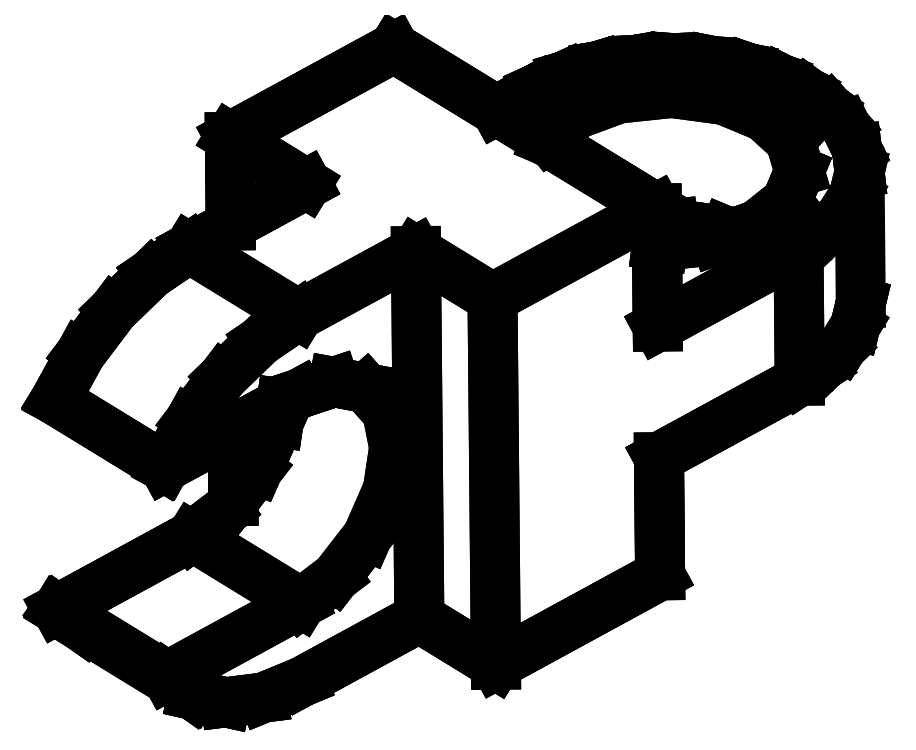
<metadata>
{"format":"dxf","ext":"dxf","renderer":"ezdxf+matplotlib","layout":"modelspace","background":"white","min_lineweight":24,"dpi":150}
</metadata>
<code>
0
SECTION
2
ENTITIES
0
LINE
8
0
10
20.5
20
10.83
11
18.67
21
9.376
0
LINE
8
0
10
18.67
20
9.376
11
20.5
21
10.83
0
LINE
8
0
10
21.29
20
12.71
11
20.5
21
10.83
0
LINE
8
0
10
20.5
20
10.83
11
21.29
21
12.71
0
LINE
8
0
10
20.72
20
14.61
11
21.29
21
12.71
0
LINE
8
0
10
21.29
20
12.71
11
20.72
21
14.61
0
LINE
8
0
10
24.21
20
15.42
11
23.16
21
16.61
0
LINE
8
0
10
23.16
20
16.61
11
24.21
21
15.42
0
LINE
8
0
10
19.07
20
16.11
11
20.72
21
14.61
0
LINE
8
0
10
20.72
20
14.61
11
19.07
21
16.11
0
LINE
8
0
10
18.67
20
9.376
11
16.06
21
8.408
0
LINE
8
0
10
16.06
20
8.408
11
18.67
21
9.376
0
LINE
8
0
10
16.06
20
8.408
11
12.76
21
8.062
0
LINE
8
0
10
12.76
20
8.062
11
16.06
21
8.408
0
LINE
8
0
10
23.16
20
16.61
11
21.82
21
17.61
0
LINE
8
0
10
21.82
20
17.61
11
23.16
21
16.61
0
LINE
8
0
10
16.58
20
17.15
11
19.07
21
16.11
0
LINE
8
0
10
19.07
20
16.11
11
16.58
21
17.15
0
LINE
8
0
10
21.82
20
17.61
11
20.18
21
18.44
0
LINE
8
0
10
20.18
20
18.44
11
21.82
21
17.61
0
LINE
8
0
10
13.33
20
17.59
11
16.58
21
17.15
0
LINE
8
0
10
16.58
20
17.15
11
13.33
21
17.59
0
LINE
8
0
10
20.18
20
18.44
11
18.19
21
19.12
0
LINE
8
0
10
18.19
20
19.12
11
20.18
21
18.44
0
LINE
8
0
10
16.66
20
8.985
11
17.11
21
8.797
0
LINE
8
0
10
17.11
20
8.797
11
16.66
21
8.985
0
LINE
8
0
10
18.19
20
19.12
11
15.91
21
19.57
0
LINE
8
0
10
15.91
20
19.57
11
18.19
21
19.12
0
LINE
8
0
10
10.03
20
17.24
11
13.33
21
17.59
0
LINE
8
0
10
13.33
20
17.59
11
10.03
21
17.24
0
LINE
8
0
10
13.4
20
9.422
11
16.66
21
8.985
0
LINE
8
0
10
16.66
20
8.985
11
13.4
21
9.422
0
LINE
8
0
10
7.415
20
16.27
11
10.03
21
17.24
0
LINE
8
0
10
10.03
20
17.24
11
7.415
21
16.27
0
LINE
8
0
10
15.91
20
19.57
11
13.46
21
19.75
0
LINE
8
0
10
13.46
20
19.75
11
15.91
21
19.57
0
LINE
8
0
10
13.4
20
9.422
11
12.4
21
9.316
0
LINE
8
0
10
12.4
20
9.316
11
13.4
21
9.422
0
LINE
8
0
10
2.152
20
4.798
11
12.39
21
10.38
0
LINE
8
0
10
12.39
20
10.38
11
-3.986
21
20.41
0
LINE
8
0
10
-3.986
20
20.41
11
12.39
21
10.38
0
LINE
8
0
10
12.39
20
10.38
11
12.46
21
3.028
0
LINE
8
0
10
12.46
20
3.028
11
12.39
21
10.38
0
LINE
8
0
10
12.39
20
10.38
11
2.152
21
4.798
0
LINE
8
0
10
12.41
20
8.109
11
12.76
21
8.062
0
LINE
8
0
10
12.76
20
8.062
11
12.41
21
8.109
0
LINE
8
0
10
12.53
20
-5.137
11
12.6
21
-12.48
0
LINE
8
0
10
12.6
20
-12.48
11
2.365
21
-18.06
0
LINE
8
0
10
2.365
20
-18.06
11
12.6
21
-12.48
0
LINE
8
0
10
12.6
20
-12.48
11
12.53
21
-5.137
0
LINE
8
0
10
2.395
20
16.5
11
4.856
21
17.84
0
LINE
8
0
10
4.856
20
17.84
11
2.395
21
16.5
0
LINE
8
0
10
5.589
20
14.82
11
5.496
21
14.6
0
LINE
8
0
10
5.496
20
14.6
11
5.589
21
14.82
0
LINE
8
0
10
6.589
20
18.63
11
4.856
21
17.84
0
LINE
8
0
10
4.856
20
17.84
11
6.589
21
18.63
0
LINE
8
0
10
13.46
20
19.75
11
10.99
21
19.64
0
LINE
8
0
10
10.99
20
19.64
11
13.46
21
19.75
0
LINE
8
0
10
10.99
20
19.64
11
8.661
21
19.25
0
LINE
8
0
10
8.661
20
19.25
11
10.99
21
19.64
0
LINE
8
0
10
5.589
20
14.82
11
7.415
21
16.27
0
LINE
8
0
10
7.415
20
16.27
11
5.589
21
14.82
0
LINE
8
0
10
6.589
20
18.63
11
8.661
21
19.25
0
LINE
8
0
10
8.661
20
19.25
11
6.589
21
18.63
0
LINE
8
0
10
-4.413
20
-2.324
11
-3.98
21
-4.504
0
LINE
8
0
10
-3.98
20
-4.504
11
-4.413
21
-2.324
0
LINE
8
0
10
-5.736
20
-0.819
11
-4.413
21
-2.324
0
LINE
8
0
10
-4.413
20
-2.324
11
-5.736
21
-0.819
0
LINE
8
0
10
-9.935
20
3.739
11
-12.34
21
2.109
0
LINE
8
0
10
-12.34
20
2.109
11
-9.935
21
3.739
0
LINE
8
0
10
-5.736
20
-0.819
11
-7.732
21
-0.4451
0
LINE
8
0
10
-7.732
20
-0.4451
11
-5.736
21
-0.819
0
LINE
8
0
10
-11.02
20
-1.774
11
-11.19
21
-2.953
0
LINE
8
0
10
-11.19
20
-2.953
11
-11.02
21
-1.774
0
LINE
8
0
10
-14.01
20
-7.857
11
-14.05
21
-3.428
0
LINE
8
0
10
-14.05
20
-3.428
11
-14.01
21
-7.857
0
LINE
8
0
10
-25.11
20
-1.559
11
-23.52
21
1.339
0
LINE
8
0
10
-23.52
20
1.339
11
-21.48
21
4.037
0
LINE
8
0
10
-21.48
20
4.037
11
-23.52
21
1.339
0
LINE
8
0
10
-23.52
20
1.339
11
-25.11
21
-1.559
0
LINE
8
0
10
-14.66
20
-0.1417
11
-12.34
21
2.109
0
LINE
8
0
10
-12.34
20
2.109
11
-14.66
21
-0.1417
0
LINE
8
0
10
-7.732
20
-0.4451
11
-9.889
21
-1.16
0
LINE
8
0
10
-9.889
20
-1.16
11
-18.29
21
-5.738
0
LINE
8
0
10
-18.29
20
-5.738
11
-25.11
21
-1.559
0
LINE
8
0
10
-25.11
20
-1.559
11
-18.29
21
-5.738
0
LINE
8
0
10
-18.29
20
-5.738
11
-9.889
21
-1.16
0
LINE
8
0
10
-9.889
20
-1.16
11
-7.732
21
-0.4451
0
LINE
8
0
10
-16.7
20
-2.84
11
-18.29
21
-5.738
0
LINE
8
0
10
-18.29
20
-5.738
11
-16.7
21
-2.84
0
LINE
8
0
10
-14.66
20
-0.1417
11
-16.7
21
-2.84
0
LINE
8
0
10
-16.7
20
-2.84
11
-14.66
21
-0.1417
0
LINE
8
0
10
-3.98
20
-4.504
11
-4.368
21
-7.132
0
LINE
8
0
10
-4.368
20
-7.132
11
-5.65
21
-10.06
0
LINE
8
0
10
-5.65
20
-10.06
11
-4.368
21
-7.132
0
LINE
8
0
10
-4.368
20
-7.132
11
-3.98
21
-4.504
0
LINE
8
0
10
-11.19
20
-2.953
11
-12.47
21
-5.877
0
LINE
8
0
10
-12.47
20
-5.877
11
-14.44
21
-8.412
0
LINE
8
0
10
-14.44
20
-8.412
11
-16.59
21
-10.04
0
LINE
8
0
10
-16.59
20
-10.04
11
-14.44
21
-8.412
0
LINE
8
0
10
-14.44
20
-8.412
11
-12.47
21
-5.877
0
LINE
8
0
10
-12.47
20
-5.877
11
-11.19
21
-2.953
0
LINE
8
0
10
-7.619
20
-12.59
11
-5.65
21
-10.06
0
LINE
8
0
10
-5.65
20
-10.06
11
-7.619
21
-12.59
0
LINE
8
0
10
-9.768
20
-14.22
11
-18.17
21
-18.8
0
LINE
8
0
10
-18.17
20
-18.8
11
-9.768
21
-14.22
0
LINE
8
0
10
-7.619
20
-12.59
11
-9.768
21
-14.22
0
LINE
8
0
10
-9.768
20
-14.22
11
-7.619
21
-12.59
0
LINE
8
0
10
-16.59
20
-10.04
11
-9.768
21
-14.22
0
LINE
8
0
10
-9.768
20
-14.22
11
-16.59
21
-10.04
0
LINE
8
0
10
-23.36
20
-15.77
11
-24.99
21
-14.62
0
LINE
8
0
10
-24.99
20
-14.62
11
-23.36
21
-15.77
0
LINE
8
0
10
25.04
20
12.66
11
25.11
21
4.494
0
LINE
8
0
10
25.11
20
4.494
11
24.77
21
3.078
0
LINE
8
0
10
24.77
20
3.078
11
23.96
21
1.757
0
LINE
8
0
10
23.96
20
1.757
11
22.77
21
0.5984
0
LINE
8
0
10
22.77
20
0.5984
11
21.31
21
-0.3553
0
LINE
8
0
10
21.31
20
-0.3553
11
12.53
21
-5.137
0
LINE
8
0
10
12.53
20
-5.137
11
12.6
21
-12.48
0
LINE
8
0
10
12.6
20
-12.48
11
2.365
21
-18.06
0
LINE
8
0
10
2.365
20
-18.06
11
-2.411
21
-15.14
0
LINE
8
0
10
-2.411
20
-15.14
11
-9.722
21
-19.12
0
LINE
8
0
10
-9.722
20
-19.12
11
-12.13
21
-20.11
0
LINE
8
0
10
-12.13
20
-20.11
11
-14.47
21
-20.41
0
LINE
8
0
10
-14.47
20
-20.41
11
-16.54
21
-19.94
0
LINE
8
0
10
-16.54
20
-19.94
11
-23.36
21
-15.77
0
LINE
8
0
10
-23.36
20
-15.77
11
-24.99
21
-14.62
0
LINE
8
0
10
-24.99
20
-14.62
11
-16.59
21
-10.04
0
LINE
8
0
10
-16.59
20
-10.04
11
-14.44
21
-8.412
0
LINE
8
0
10
-14.44
20
-8.412
11
-12.47
21
-5.877
0
LINE
8
0
10
-12.47
20
-5.877
11
-11.19
21
-2.953
0
LINE
8
0
10
-11.19
20
-2.953
11
-11.02
21
-1.774
0
LINE
8
0
10
24.87
20
14.08
11
25.04
21
12.66
0
LINE
8
0
10
24.21
20
15.42
11
24.87
21
14.08
0
LINE
8
0
10
23.16
20
16.61
11
24.21
21
15.42
0
LINE
8
0
10
20.5
20
10.83
11
21.29
21
12.71
0
LINE
8
0
10
18.67
20
9.376
11
20.5
21
10.83
0
LINE
8
0
10
16.06
20
8.408
11
18.67
21
9.376
0
LINE
8
0
10
12.76
20
8.062
11
16.06
21
8.408
0
LINE
8
0
10
21.82
20
17.61
11
23.16
21
16.61
0
LINE
8
0
10
20.18
20
18.44
11
21.82
21
17.61
0
LINE
8
0
10
18.19
20
19.12
11
20.18
21
18.44
0
LINE
8
0
10
17.11
20
8.797
11
16.66
21
8.985
0
LINE
8
0
10
16.66
20
8.985
11
13.4
21
9.422
0
LINE
8
0
10
13.4
20
9.422
11
12.4
21
9.316
0
LINE
8
0
10
15.91
20
19.57
11
18.19
21
19.12
0
LINE
8
0
10
13.46
20
19.75
11
15.91
21
19.57
0
LINE
8
0
10
-3.986
20
20.41
11
12.39
21
10.38
0
LINE
8
0
10
12.39
20
10.38
11
12.46
21
3.028
0
LINE
8
0
10
12.41
20
8.109
11
12.76
21
8.062
0
LINE
8
0
10
2.395
20
16.5
11
4.856
21
17.84
0
LINE
8
0
10
4.856
20
17.84
11
6.589
21
18.63
0
LINE
8
0
10
6.589
20
18.63
11
8.661
21
19.25
0
LINE
8
0
10
8.661
20
19.25
11
10.99
21
19.64
0
LINE
8
0
10
10.99
20
19.64
11
13.46
21
19.75
0
LINE
8
0
10
-5.736
20
-0.819
11
-7.732
21
-0.4451
0
LINE
8
0
10
-7.732
20
-0.4451
11
-9.889
21
-1.16
0
LINE
8
0
10
-9.889
20
-1.16
11
-18.29
21
-5.738
0
LINE
8
0
10
-18.29
20
-5.738
11
-25.11
21
-1.559
0
LINE
8
0
10
-25.11
20
-1.559
11
-23.52
21
1.339
0
LINE
8
0
10
-23.52
20
1.339
11
-21.48
21
4.037
0
LINE
8
0
10
-21.48
20
4.037
11
-19.16
21
6.288
0
LINE
8
0
10
-19.16
20
6.288
11
-16.76
21
7.918
0
LINE
8
0
10
-16.76
20
7.918
11
-9.446
21
11.9
0
LINE
8
0
10
-14.22
20
14.83
11
-3.986
21
20.41
0
LINE
8
0
10
-14.01
20
-7.857
11
-14.05
21
-3.428
0
LINE
8
0
10
-14.17
20
9.328
11
-14.22
21
14.83
0
LINE
8
0
10
12.46
20
3.028
11
21.23
21
7.809
0
LINE
8
0
10
21.23
20
7.809
11
21.31
21
-0.3553
0
LINE
8
0
10
21.31
20
-0.3553
11
12.53
21
-5.137
0
LINE
8
0
10
12.53
20
-5.137
11
21.31
21
-0.3553
0
LINE
8
0
10
21.31
20
-0.3553
11
22.77
21
0.5984
0
LINE
8
0
10
22.77
20
0.5984
11
23.96
21
1.757
0
LINE
8
0
10
23.96
20
1.757
11
24.77
21
3.078
0
LINE
8
0
10
24.77
20
3.078
11
25.11
21
4.494
0
LINE
8
0
10
25.11
20
4.494
11
24.77
21
3.078
0
LINE
8
0
10
24.77
20
3.078
11
23.96
21
1.757
0
LINE
8
0
10
23.96
20
1.757
11
22.77
21
0.5984
0
LINE
8
0
10
22.77
20
0.5984
11
21.31
21
-0.3553
0
LINE
8
0
10
21.31
20
-0.3553
11
21.23
21
7.809
0
LINE
8
0
10
21.23
20
7.809
11
22.69
21
8.763
0
LINE
8
0
10
22.69
20
8.763
11
23.88
21
9.921
0
LINE
8
0
10
23.88
20
9.921
11
24.7
21
11.24
0
LINE
8
0
10
24.7
20
11.24
11
25.04
21
12.66
0
LINE
8
0
10
25.04
20
12.66
11
24.87
21
14.08
0
LINE
8
0
10
24.87
20
14.08
11
24.21
21
15.42
0
LINE
8
0
10
24.21
20
15.42
11
24.87
21
14.08
0
LINE
8
0
10
24.87
20
14.08
11
25.04
21
12.66
0
LINE
8
0
10
25.04
20
12.66
11
24.7
21
11.24
0
LINE
8
0
10
24.7
20
11.24
11
23.88
21
9.921
0
LINE
8
0
10
23.88
20
9.921
11
22.69
21
8.763
0
LINE
8
0
10
22.69
20
8.763
11
21.23
21
7.809
0
LINE
8
0
10
21.23
20
7.809
11
12.46
21
3.028
0
LINE
8
0
10
2.152
20
4.798
11
2.365
21
-18.06
0
LINE
8
0
10
2.365
20
-18.06
11
-2.411
21
-15.14
0
LINE
8
0
10
-2.411
20
-15.14
11
-2.624
21
7.723
0
LINE
8
0
10
-2.624
20
7.723
11
2.152
21
4.798
0
LINE
8
0
10
-2.411
20
-15.14
11
-2.624
21
7.723
0
LINE
8
0
10
-2.624
20
7.723
11
-9.935
21
3.739
0
LINE
8
0
10
-9.935
20
3.739
11
-16.76
21
7.918
0
LINE
8
0
10
-16.76
20
7.918
11
-19.16
21
6.288
0
LINE
8
0
10
-19.16
20
6.288
11
-21.48
21
4.037
0
LINE
8
0
10
-21.48
20
4.037
11
-19.16
21
6.288
0
LINE
8
0
10
-19.16
20
6.288
11
-16.76
21
7.918
0
LINE
8
0
10
-16.76
20
7.918
11
-9.446
21
11.9
0
LINE
8
0
10
-9.446
20
11.9
11
-14.22
21
14.83
0
LINE
8
0
10
-14.22
20
14.83
11
-14.17
21
9.328
0
LINE
8
0
10
-14.17
20
9.328
11
-14.22
21
14.83
0
LINE
8
0
10
-14.22
20
14.83
11
-3.986
21
20.41
0
LINE
8
0
10
-3.986
20
20.41
11
-14.22
21
14.83
0
LINE
8
0
10
-14.22
20
14.83
11
-9.446
21
11.9
0
LINE
8
0
10
-9.446
20
11.9
11
-16.76
21
7.918
0
LINE
8
0
10
-16.76
20
7.918
11
-9.935
21
3.739
0
LINE
8
0
10
-9.935
20
3.739
11
-2.624
21
7.723
0
LINE
8
0
10
-2.624
20
7.723
11
2.152
21
4.798
0
LINE
8
0
10
2.152
20
4.798
11
2.365
21
-18.06
0
LINE
8
0
10
2.365
20
-18.06
11
-2.411
21
-15.14
0
LINE
8
0
10
-18.17
20
-18.8
11
-16.54
21
-19.94
0
LINE
8
0
10
-16.54
20
-19.94
11
-14.47
21
-20.41
0
LINE
8
0
10
-14.47
20
-20.41
11
-12.13
21
-20.11
0
LINE
8
0
10
-12.13
20
-20.11
11
-9.722
21
-19.12
0
LINE
8
0
10
-9.722
20
-19.12
11
-2.411
21
-15.14
0
LINE
8
0
10
-2.411
20
-15.14
11
-9.722
21
-19.12
0
LINE
8
0
10
-9.722
20
-19.12
11
-12.13
21
-20.11
0
LINE
8
0
10
-12.13
20
-20.11
11
-14.47
21
-20.41
0
LINE
8
0
10
-14.47
20
-20.41
11
-16.54
21
-19.94
0
LINE
8
0
10
-16.54
20
-19.94
11
-18.17
21
-18.8
0
LINE
8
0
10
-16.59
20
-10.04
11
-24.99
21
-14.62
0
LINE
8
0
10
-24.99
20
-14.62
11
-18.17
21
-18.8
0
LINE
8
0
10
-18.17
20
-18.8
11
-24.99
21
-14.62
0
LINE
8
0
10
-24.99
20
-14.62
11
-16.59
21
-10.04
0
DIMENSION
8
0
10
6.441
20
-3.919
30
0
11
6.441
21
-3.919
31
0
70
   33
1
28
71
    5
3
STANDARD
53
0
210
0
220
0
230
1
13
2.365
23
-18.06
33
0
14
2.152
24
4.798
34
0
0
DIMENSION
8
0
10
-1.396
20
11.9
30
0
11
-1.396
21
11.9
31
0
70
   33
1
24
71
    5
3
STANDARD
53
0
210
0
220
0
230
1
13
2.152
23
4.798
33
0
14
-14.22
24
14.83
34
0
0
DIMENSION
8
0
10
16.64
20
1.13
30
0
11
16.64
21
1.13
31
0
70
   33
1
10
71
    5
3
STANDARD
53
0
210
0
220
0
230
1
13
21.31
23
-0.3553
33
0
14
21.23
24
7.809
34
0
0
DIMENSION
8
0
10
-10.27
20
6.906
30
0
11
-10.27
21
6.906
31
0
70
   33
1
10
71
    5
3
STANDARD
53
0
210
0
220
0
230
1
13
-9.446
23
11.9
33
0
14
-2.624
24
7.723
34
0
0
DIMENSION
8
0
10
7.316
20
-20.58
30
0
11
7.316
21
-20.58
31
0
70
   33
1
14
71
    5
3
STANDARD
53
0
210
0
220
0
230
1
13
2.365
23
-18.06
33
0
14
12.6
24
-12.48
34
0
0
ENDSEC
0
EOF

</code>
